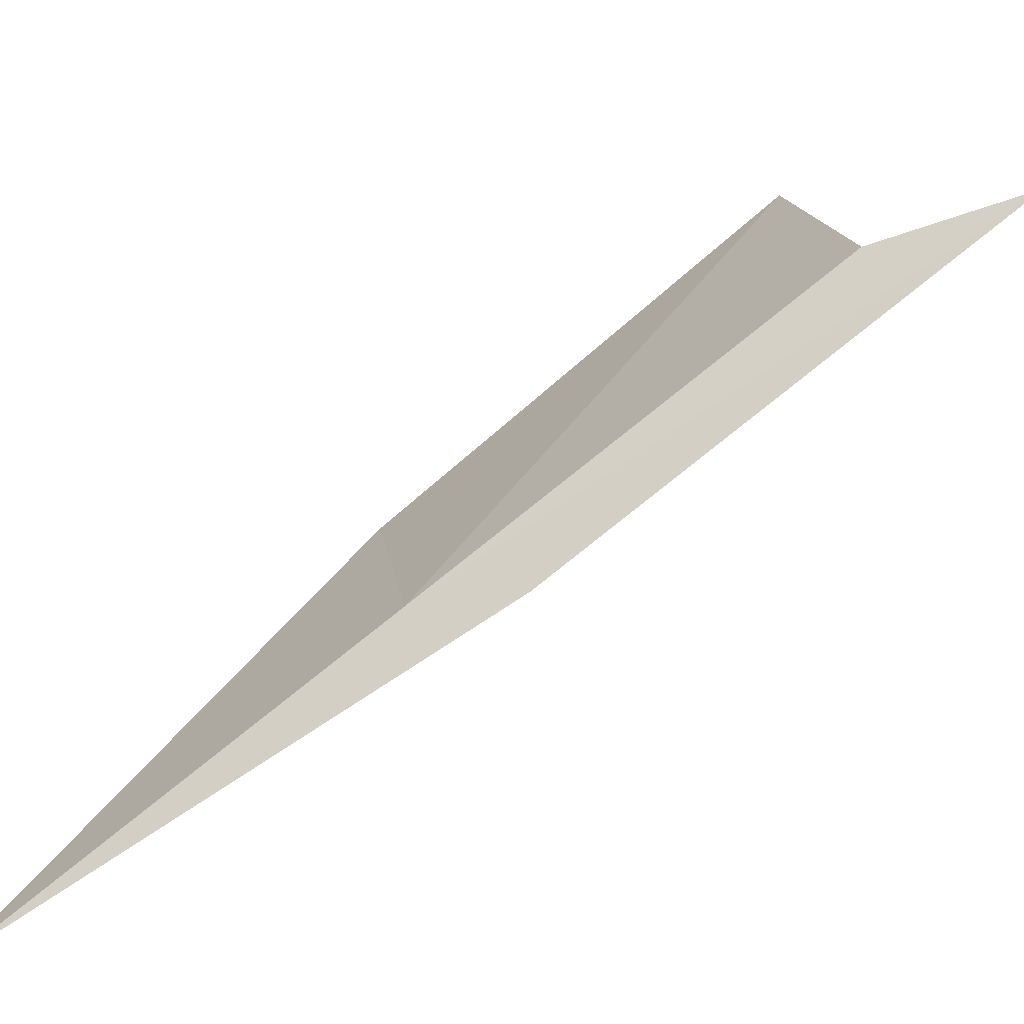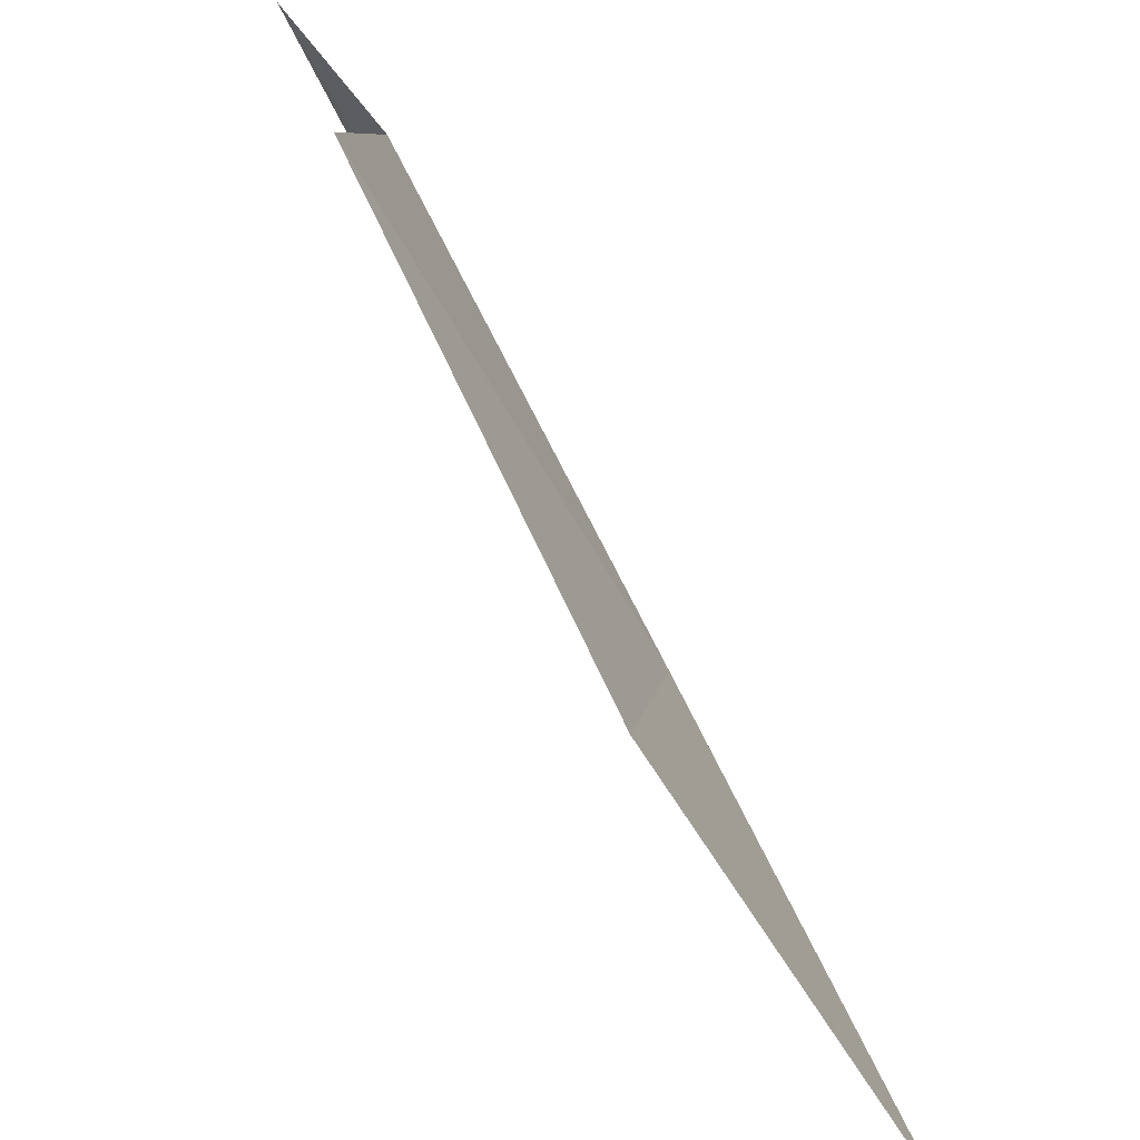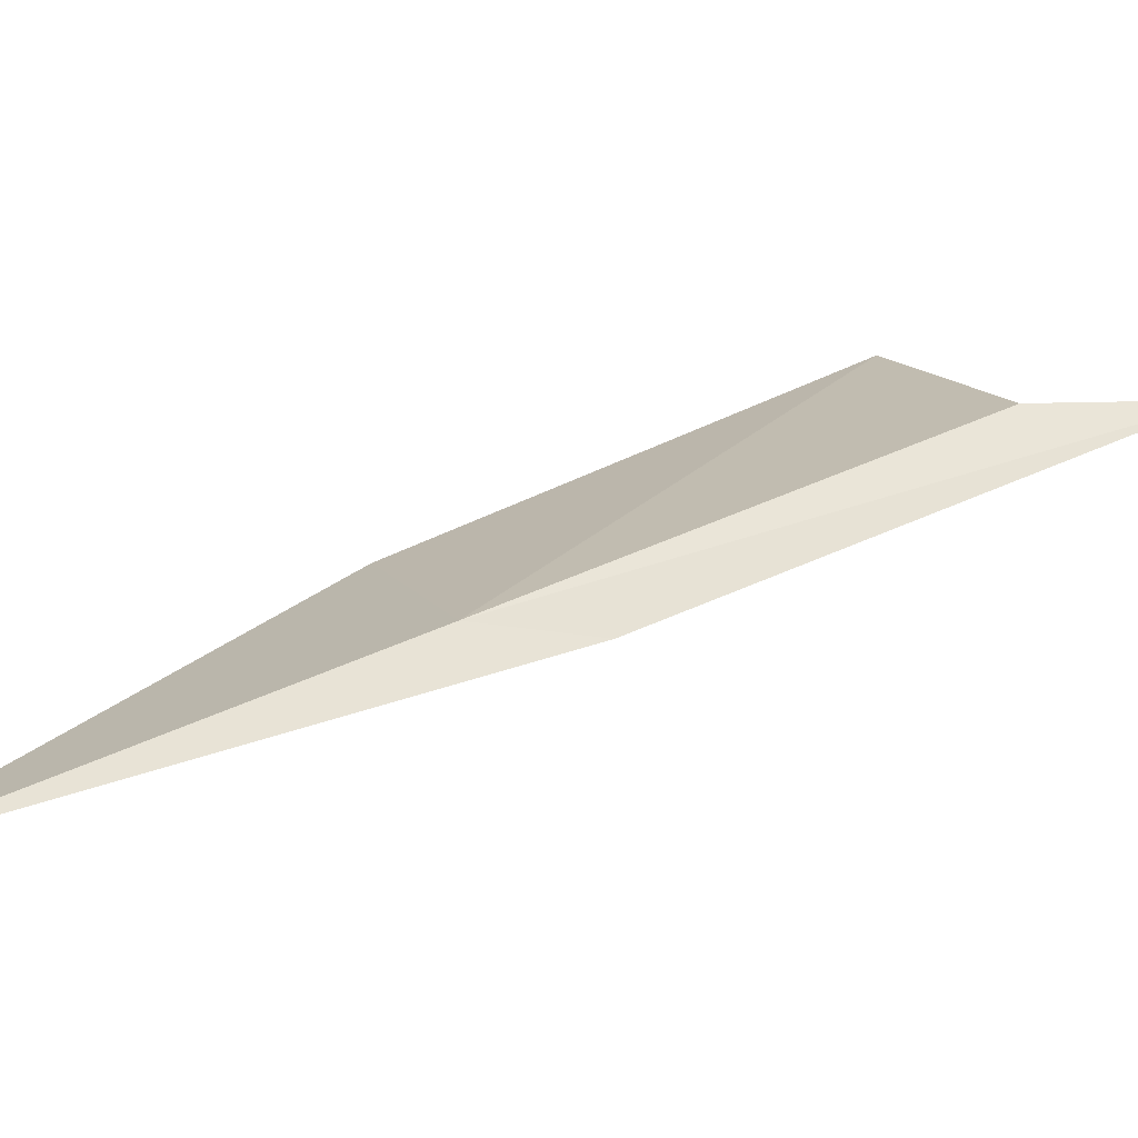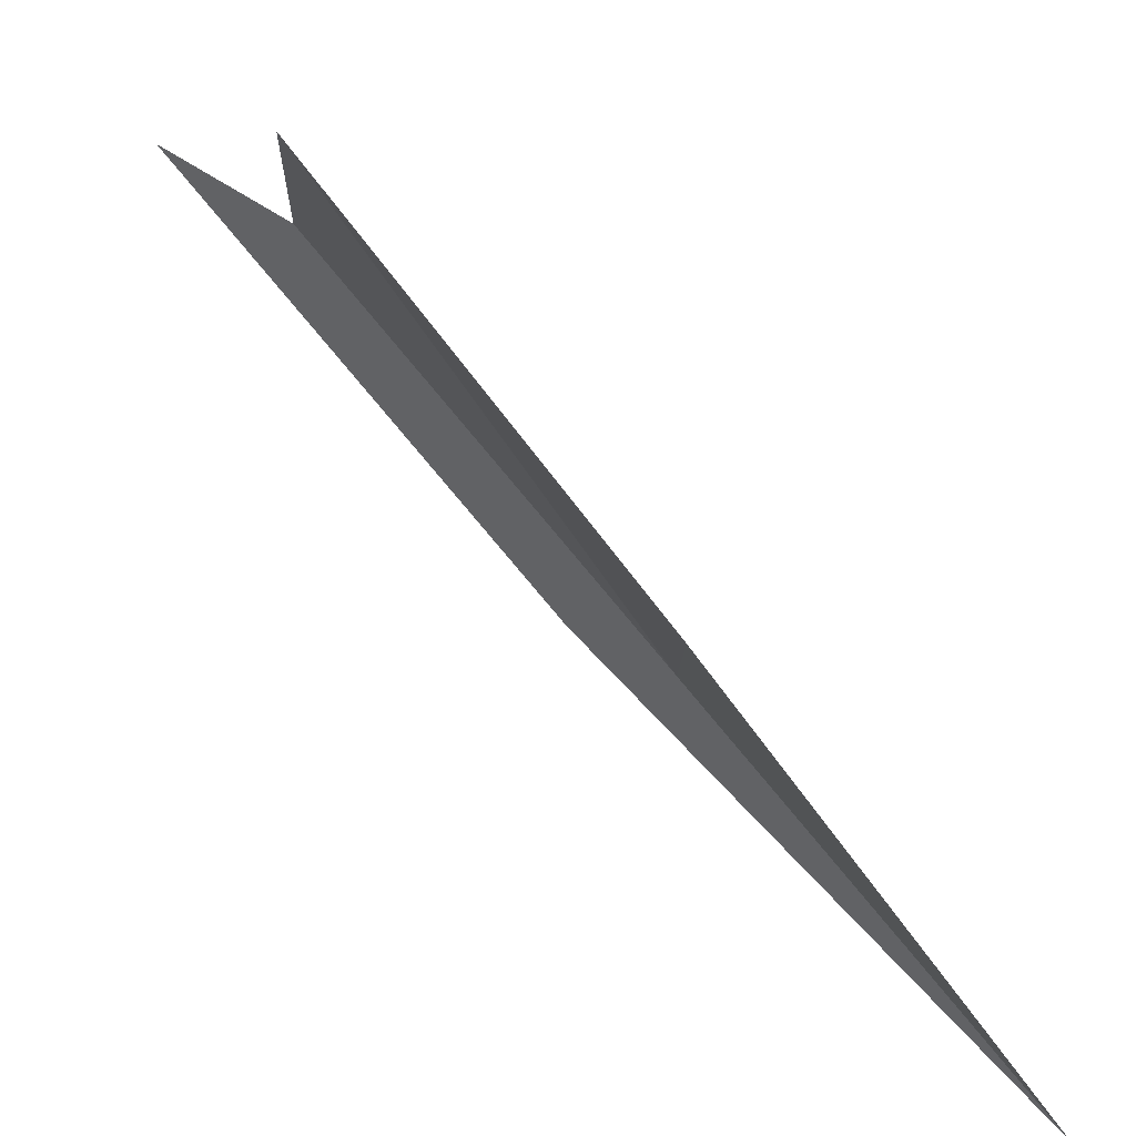
<metadata>
{"format":"obj","ext":"obj","renderer":"f3d","projection":"perspective","resolution":1024,"background":"white","views":[{"elev":-45.1,"azim":-60.9,"up":"+Y"},{"elev":67.9,"azim":148.3,"up":"+Y"},{"elev":-53.7,"azim":-83.2,"up":"+Y"},{"elev":51.4,"azim":133.8,"up":"+Y"}]}
</metadata>
<code>
v 28.07 35.56 26.11
v 28.11 34.55 23.86
v 28.11 35.42 26.69
v 28.09 36.58 29.13
v 28.03 36.6 28.34
v 28.57 36.7 25.63
v 28.47 37.75 27.84
f 1 3 2
f 1 4 3
f 1 5 4
f 1 2 6
f 1 7 5
f 1 6 7

</code>
